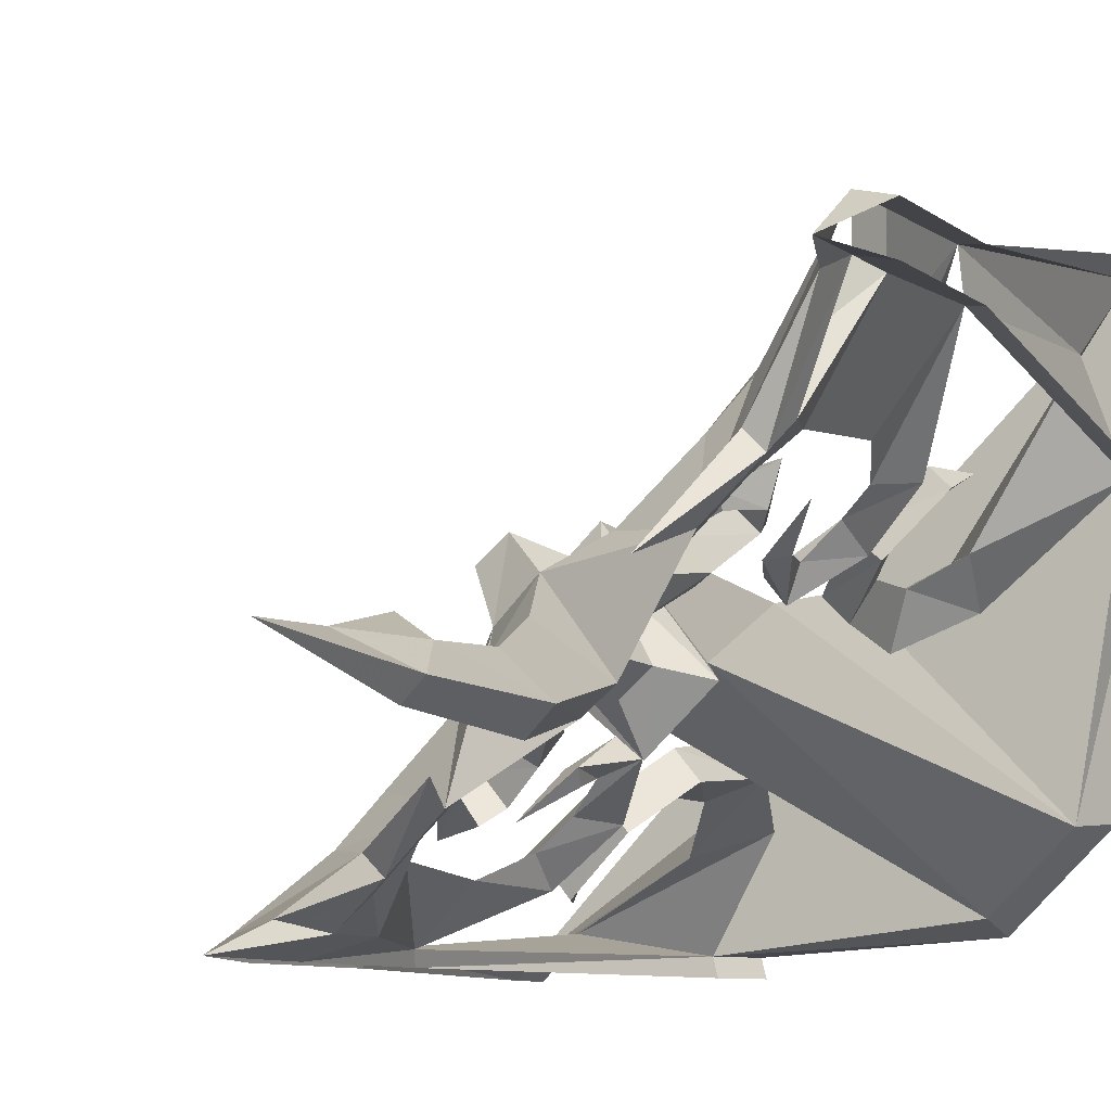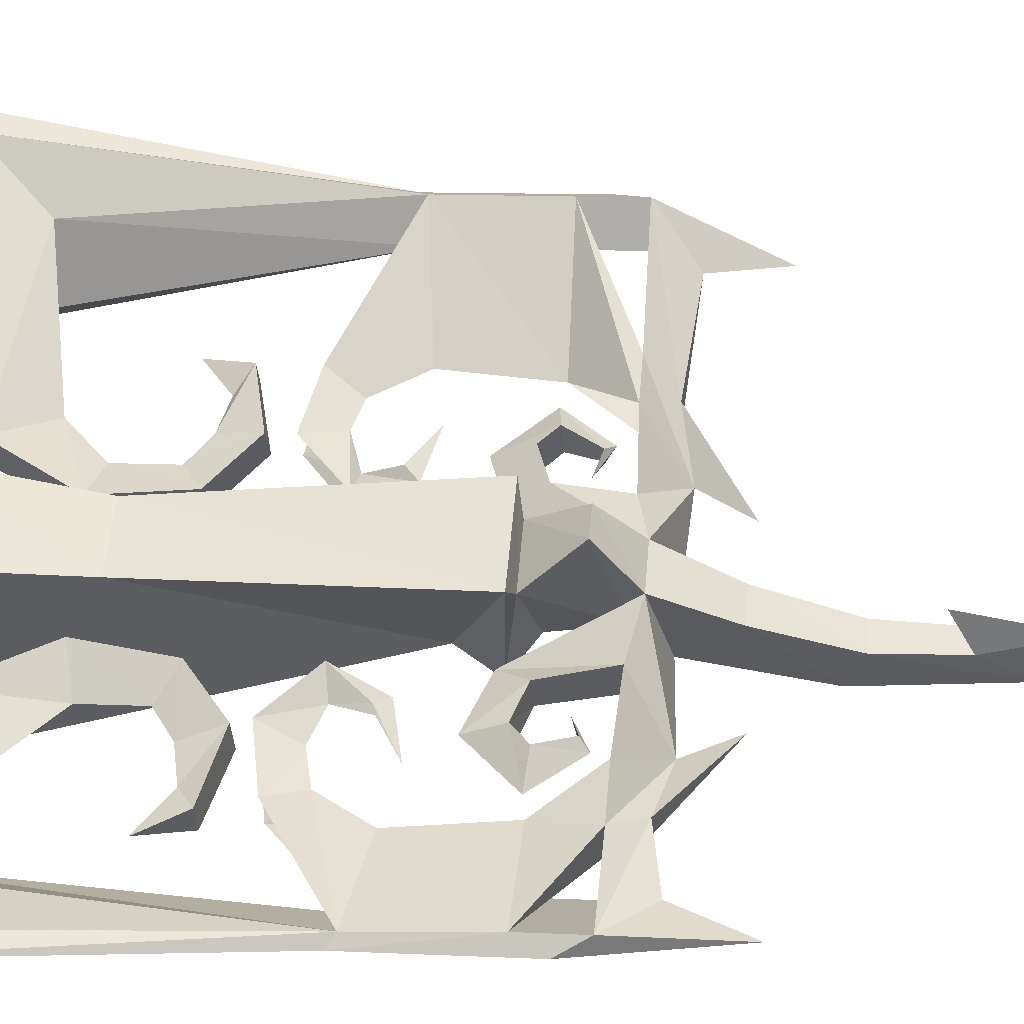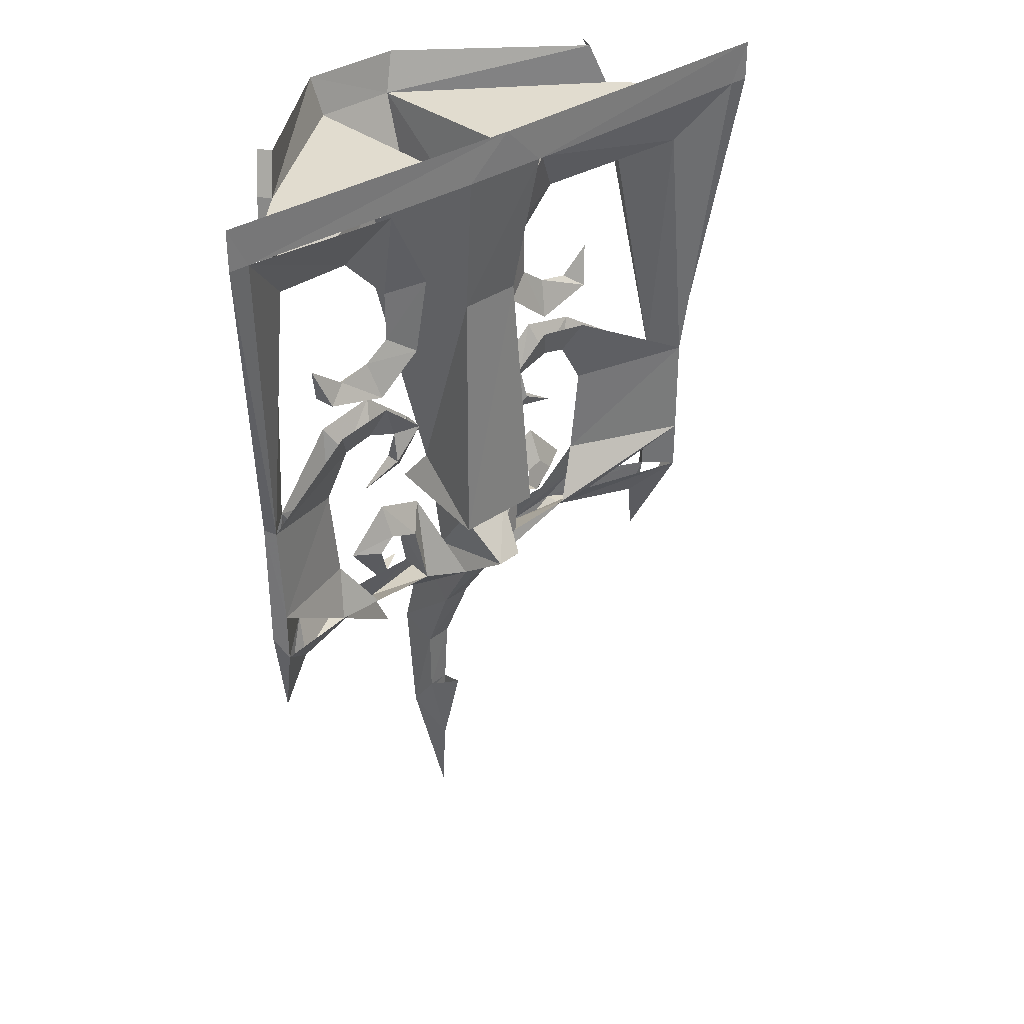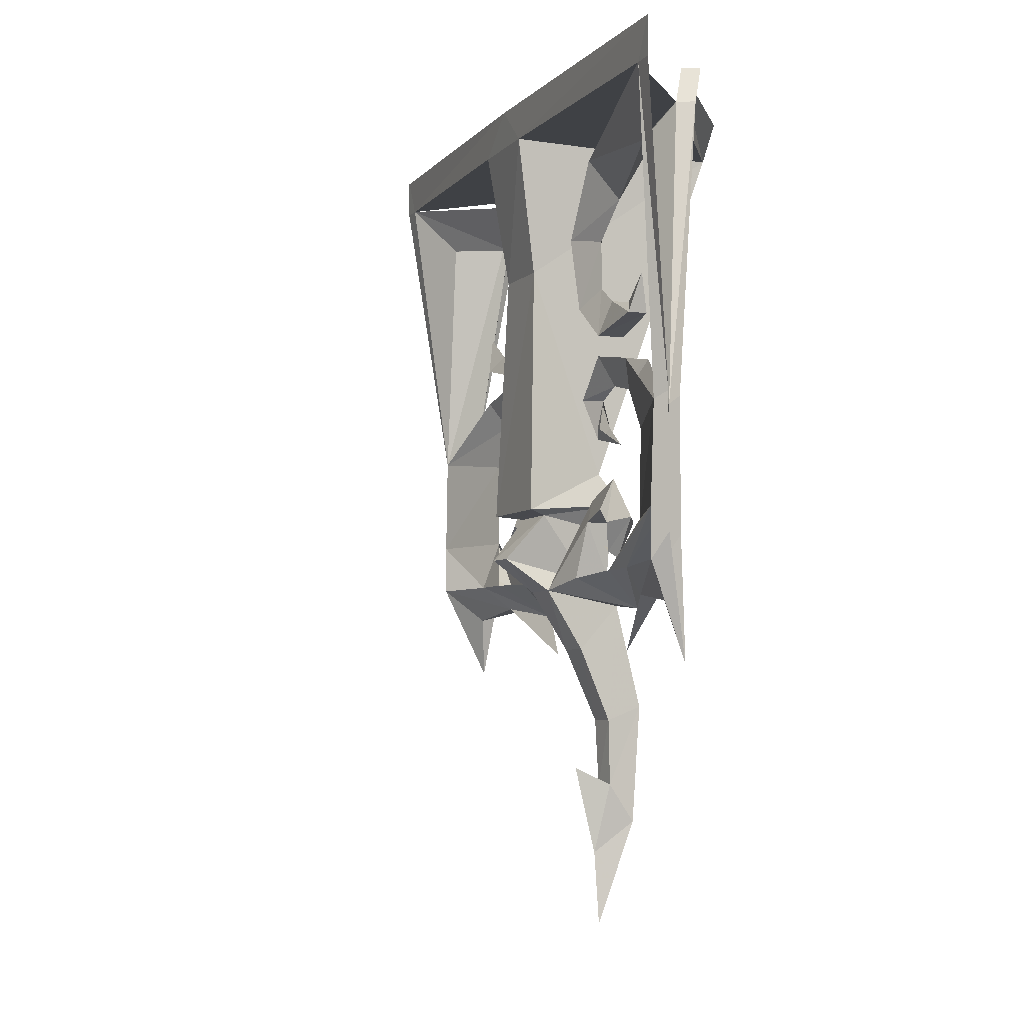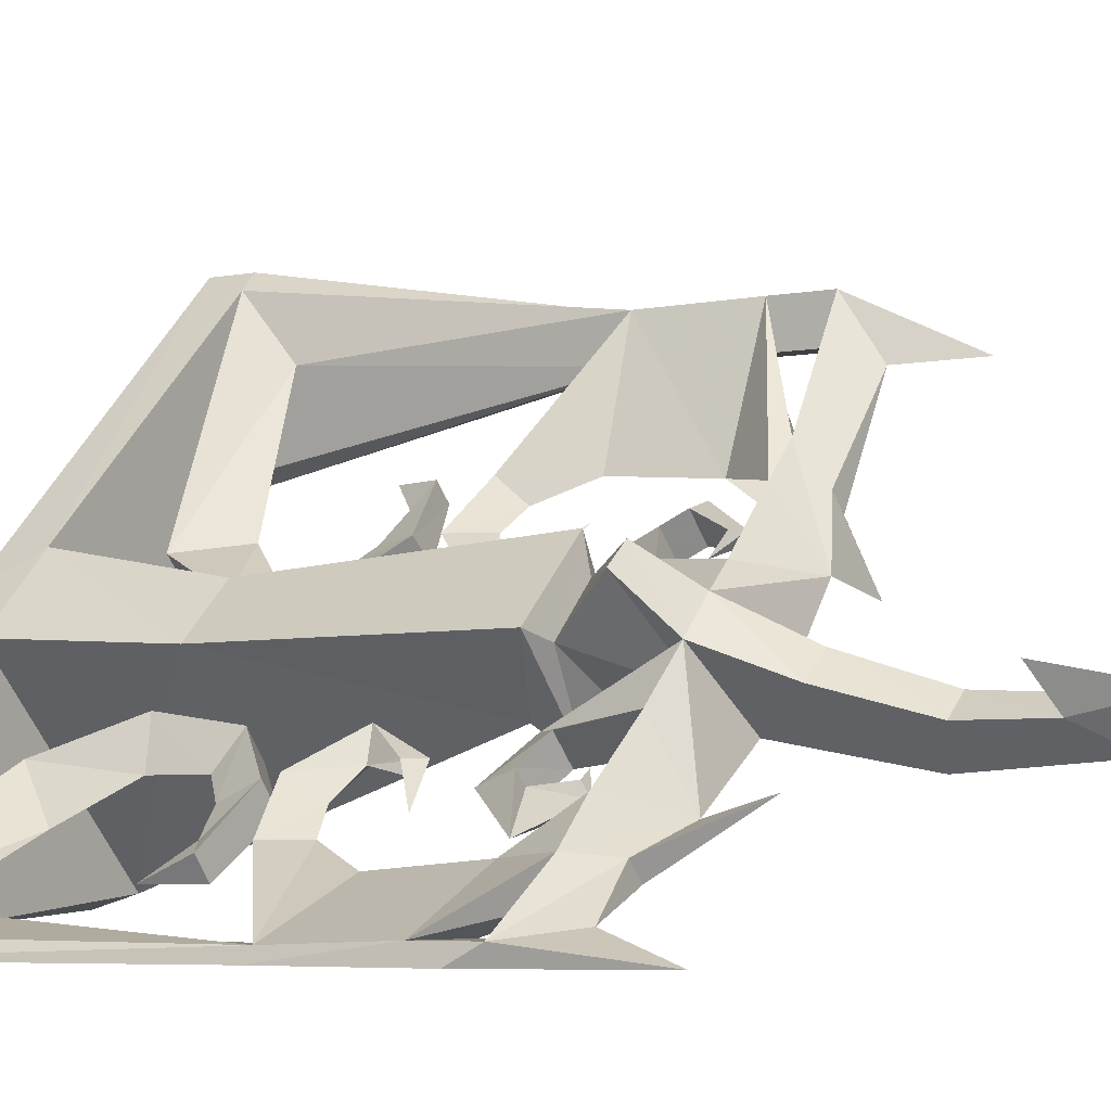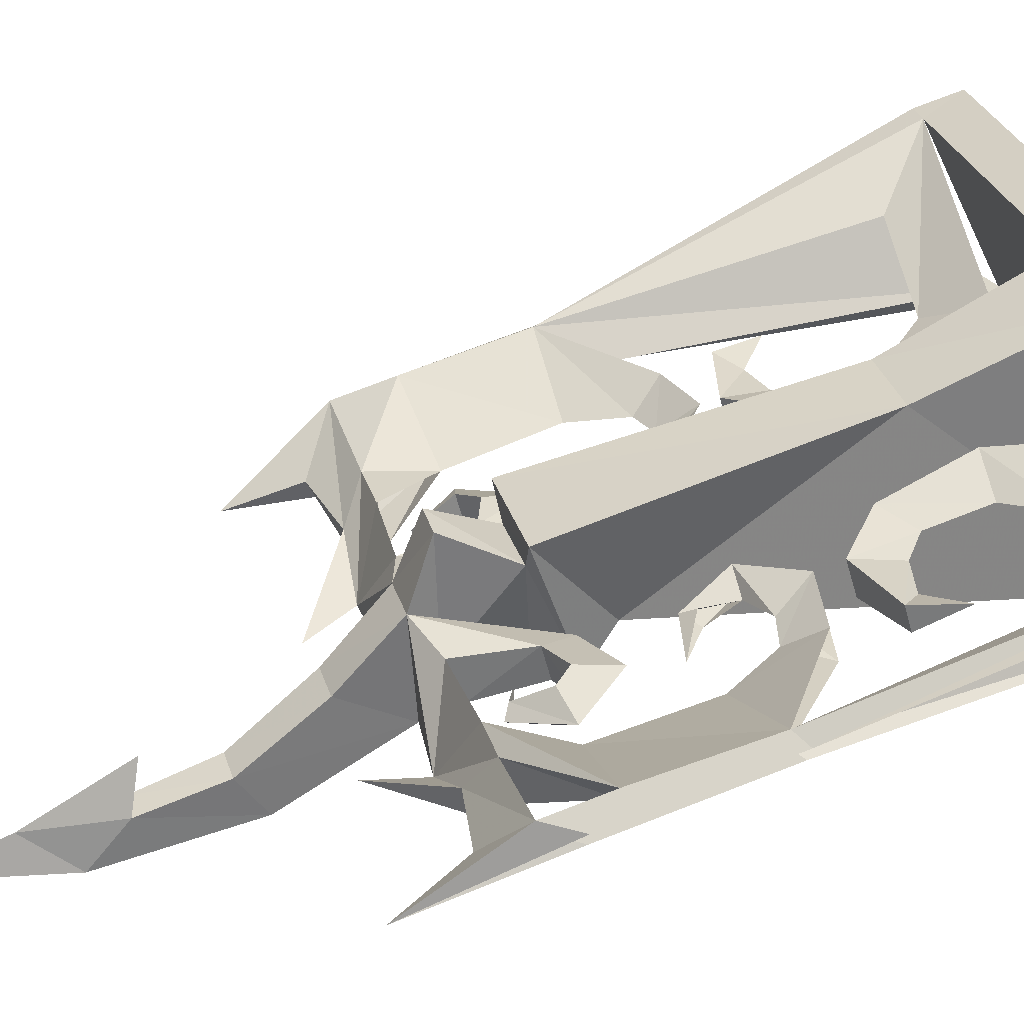
<metadata>
{"format":"obj","ext":"obj","renderer":"f3d","projection":"perspective","resolution":1024,"background":"white","views":[{"elev":-8.0,"azim":26.9,"up":"+Z"},{"elev":10.6,"azim":-83.2,"up":"+Z"},{"elev":34.2,"azim":-87.0,"up":"+Y"},{"elev":-5.7,"azim":22.2,"up":"+Y"},{"elev":-4.9,"azim":-57.0,"up":"+Z"},{"elev":75.3,"azim":68.8,"up":"+Z"}]}
</metadata>
<code>
v 0.1406 -1.891 -0.1875
v 0.1797 -1.656 -0.2578
v 0.2109 -1.656 -0.2266
v 0.1328 -1.727 -0.1797
v 0.1328 -1.57 -0.2109
v 0.125 -1.422 -0.2109
v 0.1875 -1.391 -0.2734
v 0.2266 -1.391 -0.2344
v 0.1719 -1.57 -0.1797
v 0.1016 -1.531 -0.1406
v 0.1719 -1.422 -0.1719
v 0.125 -1.258 -0.1172
v 0.07031 -1.258 -0.1641
v 0.1406 -1.156 -0.2266
v 0.1875 -1.156 -0.1875
v 0.07031 -1.125 -0.04688
v 0.007812 -1.125 -0.1094
v -0.03125 -1.172 -0.3281
v 0.09375 -1.102 -0.1719
v 0.1328 -1.102 -0.1406
v 0.2969 -1.172 -0.01562
v 0.1562 -1.102 0
v 0.1875 -0.9766 0.007812
v 0.1797 -0.9219 -0.04688
v 0.2344 -0.9531 0.05469
v 0.2578 -0.8828 0.03125
v 0.2266 -0.9766 -0.03906
v 0.2109 -1.094 -0.05469
v 0.3281 -1.094 0.05469
v 0.3906 -1.094 0.1172
v 0.375 -1.148 0.07031
v 0.2578 -1.266 -0.05469
v 0.3438 -1.148 0.1016
v 0.3359 -1.094 0.1719
v 0.2734 -1.094 0.1094
v -0.05469 -1.055 -0.02344
v -0.01562 -0.9531 -0.1094
v 0.1016 -0.9766 -0.1875
v 0.1484 -0.9766 -0.1484
v 0.07031 -0.9531 -0.02344
v -0.007812 -1.055 0.01562
v 0.0625 -0.9453 0.03906
v -0.07812 -0.9453 -0.09375
v 0.1094 -0.9219 -0.2578
v 0.2109 -0.9219 -0.1641
v 0.1641 -0.8516 -0.1328
v 0.05469 -0.3906 0
v -0.04688 -0.3906 -0.09375
v 0.08594 -0.8516 -0.2031
v 0.2422 -0.08594 -0.4219
v 0.375 -0.08594 -0.2969
v 0.03906 -0.08594 0.05469
v -0.09375 -0.08594 -0.07812
v -0.1719 -1.094 -0.4219
v -0.125 -1.148 -0.4062
v -0.2266 -1.094 -0.4688
v -0.2656 -1.172 -0.4531
v -0.2812 -1.305 -0.5
v -0.3047 -1.039 -0.5
v -0.2266 -0.9844 -0.4688
v -0.375 -1.094 -0.4688
v -0.375 -0.9844 -0.4688
v -0.3828 -1.039 -0.5
v -0.1562 -1.148 -0.375
v -0.2266 -1.094 -0.3672
v -0.1562 -1.094 -0.2969
v -0.1875 -0.9844 -0.375
v -0.1094 -1.094 -0.3594
v 0.007812 -1.094 -0.25
v -0.007812 -0.9766 -0.2656
v 0 -0.9219 -0.2188
v -0.0625 -0.9531 -0.3125
v -0.08594 -0.8828 -0.2891
v -0.05469 -0.9766 -0.2188
v -0.04688 -1.102 -0.1953
v 0 -1.266 -0.2969
v -0.1016 -0.9531 -0.2656
v -0.125 -0.9844 -0.2891
v -0.08594 -0.9844 -0.3359
v -0.1484 -0.9766 -0.3516
v -0.1016 -1.062 -0.3047
v -0.1016 -1.047 -0.2812
v -0.07812 -1.047 -0.3047
v -0.05469 -1.031 -0.2656
v -0.2969 -0.7656 -0.4766
v -0.1953 -0.7891 -0.3906
v -0.375 -0.7656 -0.4766
v -0.3828 -0.75 -0.5
v -0.1562 -0.6953 -0.3516
v -0.2031 -0.6328 -0.3516
v -0.1094 -0.6797 -0.3047
v -0.1172 -0.6094 -0.2656
v -0.0625 -0.7031 -0.2578
v -0.03906 -0.6953 -0.2031
v -0.07812 -0.7656 -0.25
v -0.04688 -0.7891 -0.25
v 0 -0.6953 -0.2344
v -0.07031 -0.6094 -0.3125
v -0.1641 -0.6328 -0.3984
v -0.05469 -0.7656 -0.2734
v -0.125 -0.8125 -0.3203
v -0.4688 -0.08594 -0.4688
v -0.3359 -0.2109 -0.4375
v -0.1406 -0.25 -0.3359
v -0.09375 -0.1641 -0.2422
v -0.07031 -0.3516 -0.2656
v -0.03906 -0.3359 -0.1797
v -0.04688 -0.1641 -0.2969
v 0.01562 -0.3359 -0.2344
v -0.1797 -0.08594 -0.4688
v -0.3047 -0.75 -0.5
v -0.1719 -0.08594 -0.5
v -0.1328 0 -0.5
v -0.1406 0 -0.4688
v 0.2422 0 -0.4453
v -0.02344 0 -0.007812
v -0.5 0 -0.5
v -0.5 -0.08594 -0.5
v -0.007812 -0.5 -0.25
v -0.07031 -0.4609 -0.2656
v -0.04688 -0.5 -0.2031
v -0.1172 -0.5781 -0.2734
v -0.07812 -0.5781 -0.3203
v -0.1094 -0.5 -0.3047
v -0.1641 -0.5156 -0.3516
v -0.2109 -0.5469 -0.3672
v -0.1797 -0.5469 -0.4062
v -0.2188 -0.4609 -0.4062
v 0.4531 -1.172 0.2734
v 0.4609 -1.094 0.3047
v 0.5 -1.305 0.2812
v 0.4609 -1.094 0.3828
v 0.2812 -0.9531 0.007812
v 0.3047 -0.9844 0.03125
v 0.2578 -0.9844 0.07812
v 0.3203 -0.9766 0.09375
v 0.2734 -1.062 0.04688
v 0.2734 -1.047 0.02344
v 0.25 -1.047 0.04688
v 0.2266 -1.031 0.007812
v 0.4609 -0.9844 0.3828
v 0.3516 -0.9844 0.125
v 0.4609 -0.9844 0.3047
v 0.5 -1.039 0.3828
v 0.4688 -0.7656 0.3828
v 0.3594 -0.7891 0.1406
v 0.4766 -0.7656 0.3047
v 0.5 -0.75 0.3047
v 0.5 -1.039 0.3047
v 0.3281 -0.6328 0.1484
v 0.3203 -0.6953 0.1016
v 0.3672 -0.6328 0.1094
v 0.2344 -0.6094 0.0625
v 0.2734 -0.6797 0.0625
v 0.2812 -0.6094 0.02344
v 0.1719 -0.6953 -0.007812
v 0.2266 -0.7031 0.007812
v 0.2031 -0.6953 -0.04688
v 0.2109 -0.7891 0
v 0.2188 -0.7656 0.02344
v 0.2422 -0.7656 0.007812
v 0.2891 -0.8125 0.07031
v 0.2109 -0.1562 0.05469
v 0.2891 -0.2578 0.07031
v 0.4375 -0.2109 0.3438
v 0.4688 -0.08594 0.4688
v 0.5 -0.75 0.3828
v 0.5 -0.08594 0.5
v 0.5 0 0.5
v 0.4609 -0.08594 0.1875
v 0.4609 0 0.1484
v 0.5 -0.08594 0.1719
v 0.2656 -0.1562 0
v 0.2266 -0.3359 0.01562
v 0.1953 -0.3203 -0.07031
v 0.1406 -0.3203 -0.01562
v 0.1641 -0.4844 -0.007812
v 0.2266 -0.4453 0.01562
v 0.2031 -0.4844 -0.04688
v 0.2812 -0.5625 0.02344
v 0.2344 -0.5625 0.0625
v 0.2656 -0.4844 0.05469
v 0.3203 -0.5 0.1016
v 0.3672 -0.5312 0.1172
v 0.3359 -0.5312 0.1484
v 0.3672 -0.4453 0.1484
v 0.5 0 0.1328
v 0.4062 0 -0.2891
f 1 2 3
f 1 3 4
f 1 4 2
f 2 4 5
f 2 5 6
f 2 6 7
f 2 7 3
f 3 7 8
f 3 8 9
f 3 9 4
f 4 9 10
f 4 10 5
f 9 8 11
f 6 13 7
f 7 13 14
f 8 15 11
f 11 15 12
f 12 15 16
f 13 17 14
f 14 17 18
f 14 18 19
f 15 20 21
f 15 21 16
f 16 21 22
f 16 22 23
f 16 23 24
f 24 23 25
f 24 25 26
f 24 26 27
f 24 27 20
f 20 27 28
f 20 28 21
f 21 28 29
f 21 29 30
f 21 30 31
f 21 31 32
f 21 32 33
f 21 33 34
f 21 34 35
f 21 35 22
f 19 17 36
f 19 36 37
f 19 37 38
f 20 39 40
f 20 40 41
f 20 41 16
f 54 18 55
f 54 55 56
f 56 55 57
f 56 57 58
f 56 58 59
f 56 59 60
f 61 62 63
f 61 63 58
f 61 58 57
f 61 57 64
f 61 64 65
f 65 64 18
f 65 18 66
f 65 66 67
f 65 67 62
f 65 62 54
f 54 62 60
f 54 60 68
f 54 68 18
f 18 68 69
f 18 69 19
f 19 69 70
f 19 70 71
f 71 70 72
f 71 72 73
f 71 73 74
f 71 74 75
f 71 75 17
f 17 75 18
f 18 75 66
f 64 57 55
f 64 55 76
f 64 76 18
f 18 76 55
f 75 74 70
f 75 70 69
f 74 73 77
f 74 77 70
f 70 77 72
f 72 77 78
f 72 78 79
f 72 79 73
f 73 79 80
f 73 80 77
f 77 80 78
f 78 80 81
f 78 81 82
f 78 82 79
f 79 82 83
f 79 83 80
f 80 83 81
f 81 83 84
f 81 84 82
f 82 84 83
f 68 60 67
f 67 60 85
f 67 85 86
f 67 86 62
f 62 86 87
f 62 87 88
f 62 88 63
f 87 86 89
f 87 89 90
f 90 89 91
f 90 91 92
f 92 91 93
f 92 93 94
f 94 93 95
f 94 95 96
f 94 96 97
f 97 96 93
f 97 93 91
f 97 91 98
f 98 91 89
f 98 89 99
f 99 89 86
f 99 86 85
f 93 96 100
f 100 96 101
f 101 96 95
f 102 103 104
f 102 104 105
f 105 104 106
f 105 106 107
f 105 107 108
f 108 107 109
f 108 109 104
f 108 104 103
f 108 103 110
f 110 85 111
f 110 111 112
f 110 112 113
f 110 113 114
f 110 114 115
f 110 115 50
f 102 53 116
f 102 116 117
f 102 117 118
f 102 118 87
f 104 109 106
f 106 109 119
f 106 119 120
f 106 120 107
f 107 120 121
f 107 121 109
f 109 121 119
f 119 121 122
f 119 122 123
f 119 123 120
f 120 123 124
f 120 124 121
f 121 124 122
f 122 124 125
f 122 125 126
f 122 126 123
f 123 126 127
f 123 127 124
f 124 127 125
f 125 127 128
f 125 128 126
f 126 128 127
f 85 60 59
f 85 59 111
f 87 118 88
f 129 130 131
f 129 131 132
f 129 132 33
f 129 33 31
f 129 31 130
f 130 31 30
f 33 132 34
f 32 31 33
f 28 27 23
f 28 23 22
f 26 133 27
f 27 133 23
f 23 133 25
f 25 133 134
f 25 134 135
f 25 135 26
f 26 135 136
f 26 136 133
f 133 136 134
f 134 136 137
f 134 137 138
f 134 138 135
f 135 138 139
f 135 139 136
f 136 139 137
f 137 139 140
f 137 140 138
f 138 140 139
f 141 142 35
f 141 35 34
f 141 34 143
f 141 132 144
f 141 144 145
f 141 145 142
f 142 145 146
f 142 146 143
f 142 143 30
f 142 30 29
f 146 147 143
f 143 147 148
f 143 148 149
f 143 149 130
f 130 149 131
f 150 151 146
f 150 146 145
f 151 152 147
f 151 147 146
f 153 154 151
f 153 151 150
f 154 155 152
f 154 152 151
f 156 157 154
f 156 154 153
f 157 158 155
f 157 155 154
f 159 160 157
f 159 157 156
f 159 156 158
f 159 158 161
f 159 161 162
f 159 162 160
f 161 158 157
f 143 34 30
f 163 164 165
f 163 165 166
f 166 145 167
f 166 167 168
f 166 168 169
f 166 169 52
f 170 51 171
f 170 171 172
f 170 172 147
f 170 165 164
f 170 164 173
f 173 164 174
f 173 174 175
f 173 175 163
f 163 175 176
f 163 176 164
f 164 176 174
f 174 176 177
f 174 177 178
f 174 178 175
f 175 178 179
f 175 179 176
f 176 179 177
f 177 179 180
f 177 180 181
f 177 181 178
f 178 181 182
f 178 182 179
f 179 182 180
f 180 182 183
f 180 183 184
f 180 184 181
f 181 184 185
f 181 185 182
f 182 185 183
f 183 185 186
f 183 186 184
f 184 186 185
f 144 167 145
f 172 148 147
f 131 144 132
f 172 171 187
f 171 51 188
f 188 51 115
f 115 51 50
f 53 52 116
f 116 52 169
f 9 11 5
f 5 11 6
f 6 11 12
f 6 12 13
f 12 16 13
f 13 16 17
f 16 41 17
f 17 41 36
f 7 14 8
f 8 14 15
f 14 19 15
f 15 19 20
f 19 38 20
f 20 38 39
f 36 41 40
f 36 40 37
f 42 45 46
f 42 46 47
f 42 47 43
f 43 47 48
f 46 49 50
f 46 50 51
f 46 51 47
f 47 51 52
f 47 52 48
f 48 52 53
f 48 53 50
f 48 50 49
f 37 40 42
f 37 42 43
f 37 43 44
f 37 44 38
f 38 44 39
f 39 44 45
f 39 45 40
f 40 45 42
f 110 50 53
f 110 53 102
f 166 52 51
f 166 51 170
f 43 48 49
f 43 49 44
f 44 49 45
f 45 49 46
f 56 60 61
f 61 60 62
f 110 103 87
f 110 87 85
f 102 87 103
f 141 143 130
f 141 130 132
f 166 165 145
f 170 147 165
f 165 147 145

</code>
